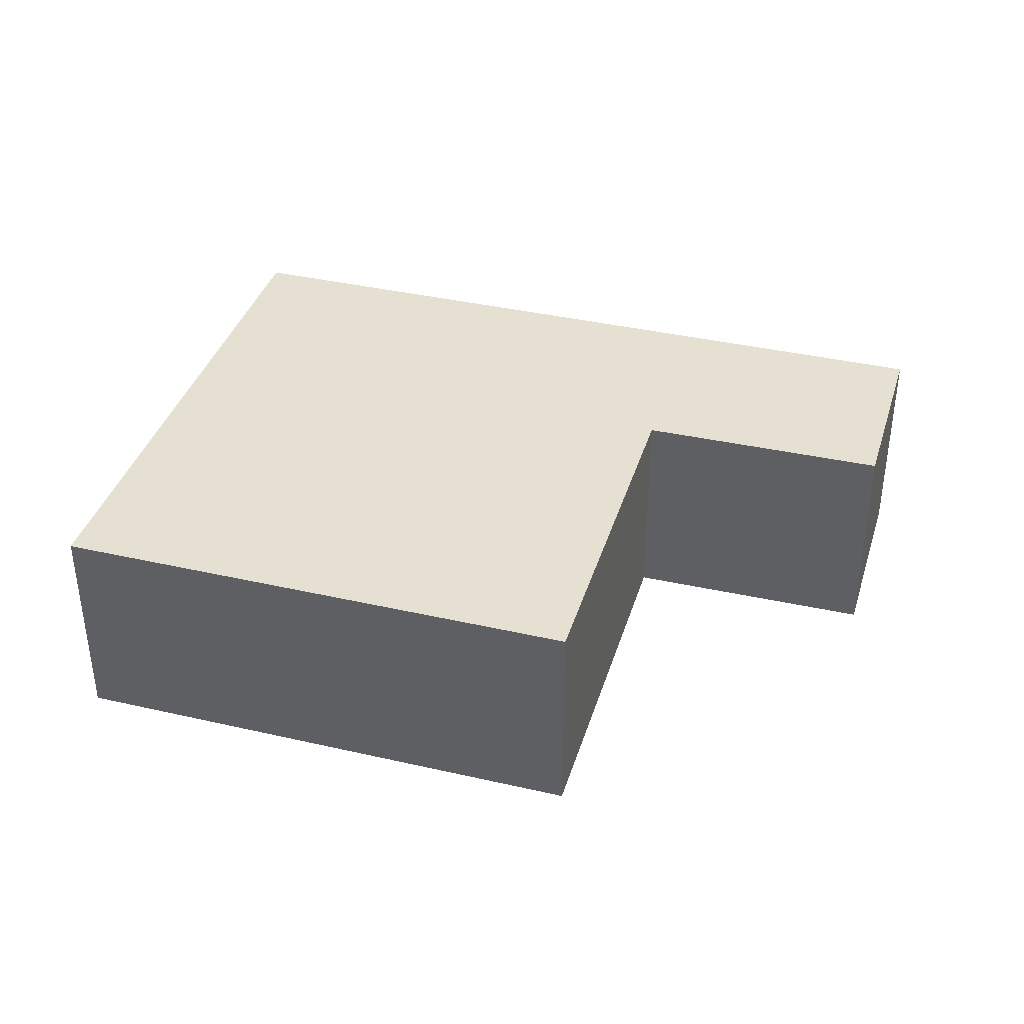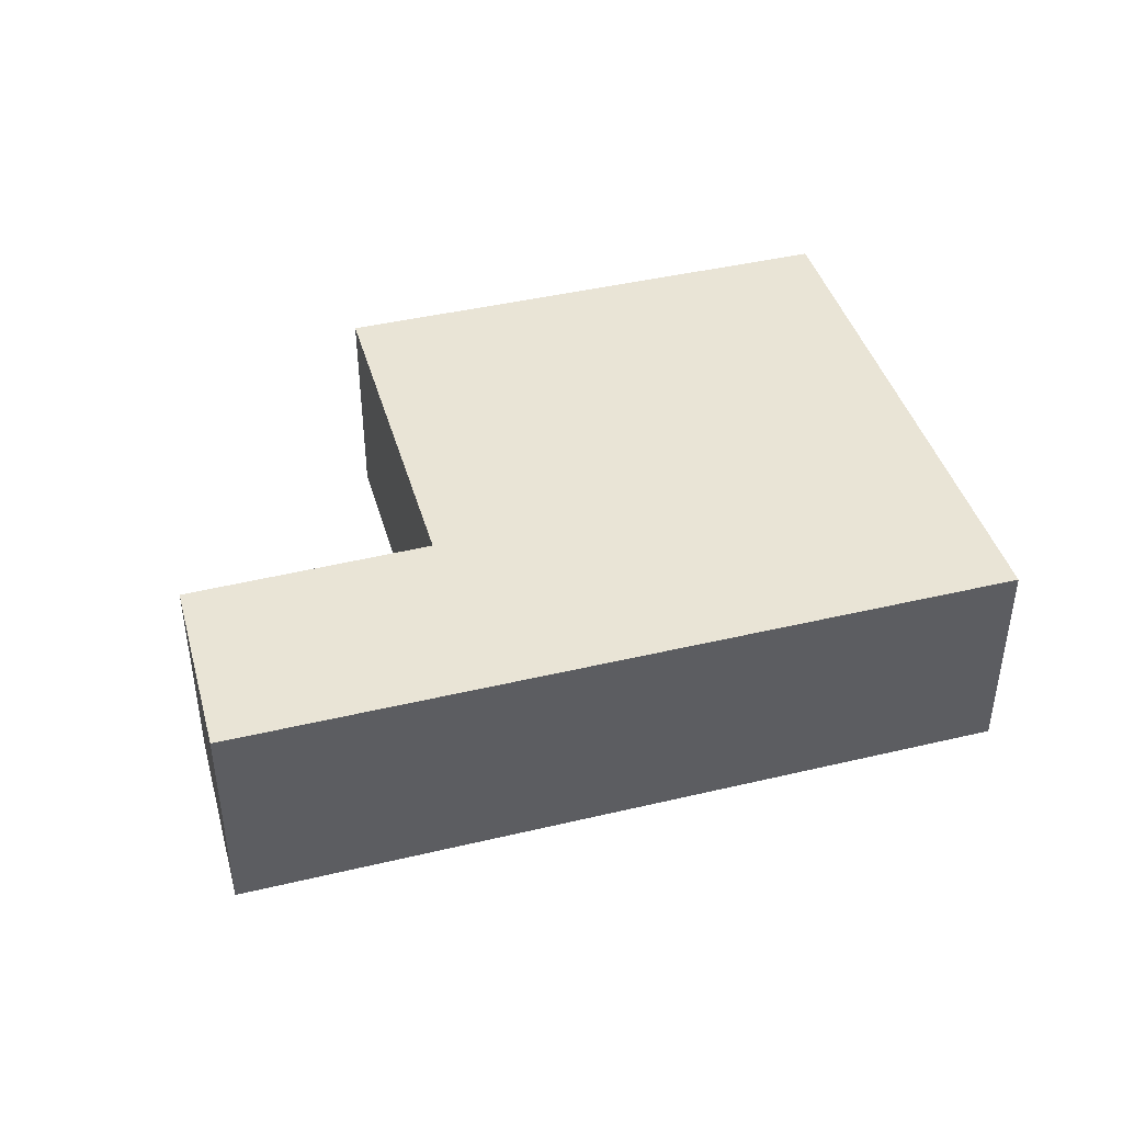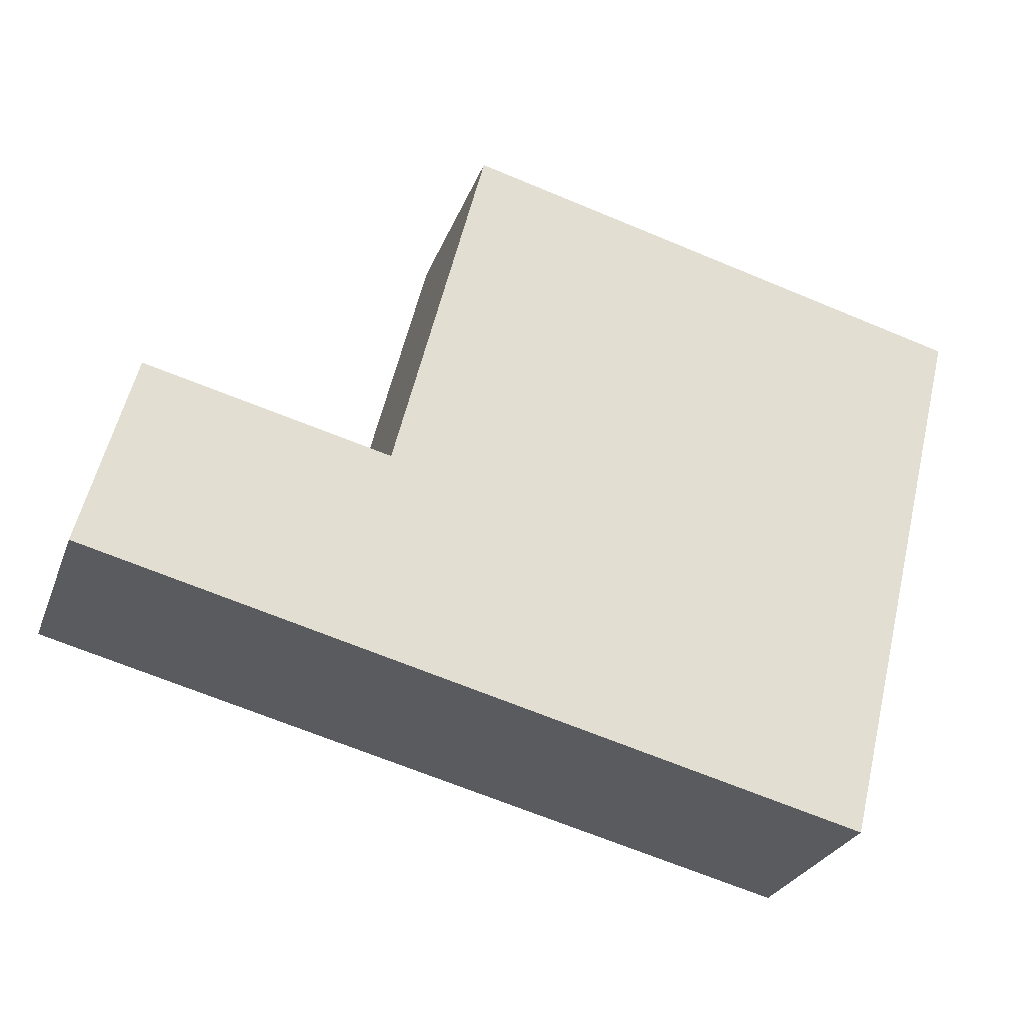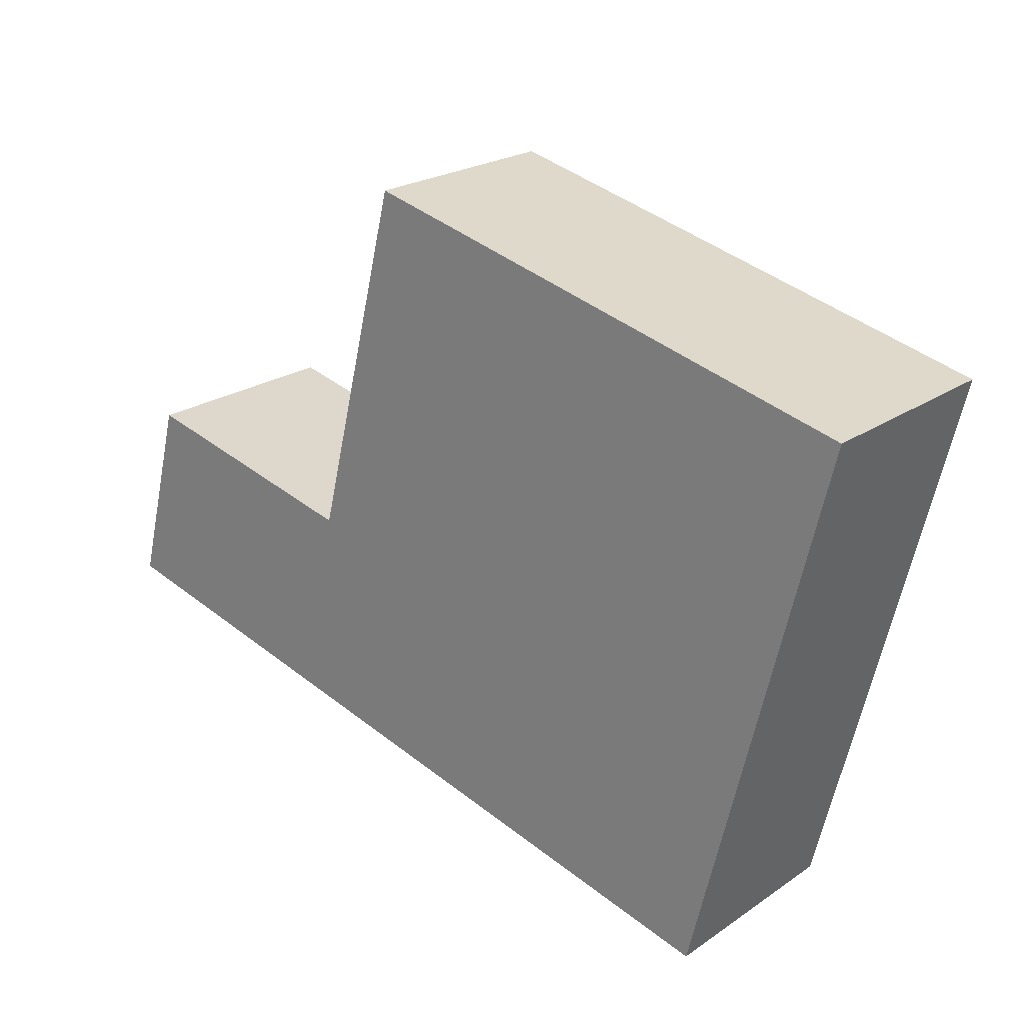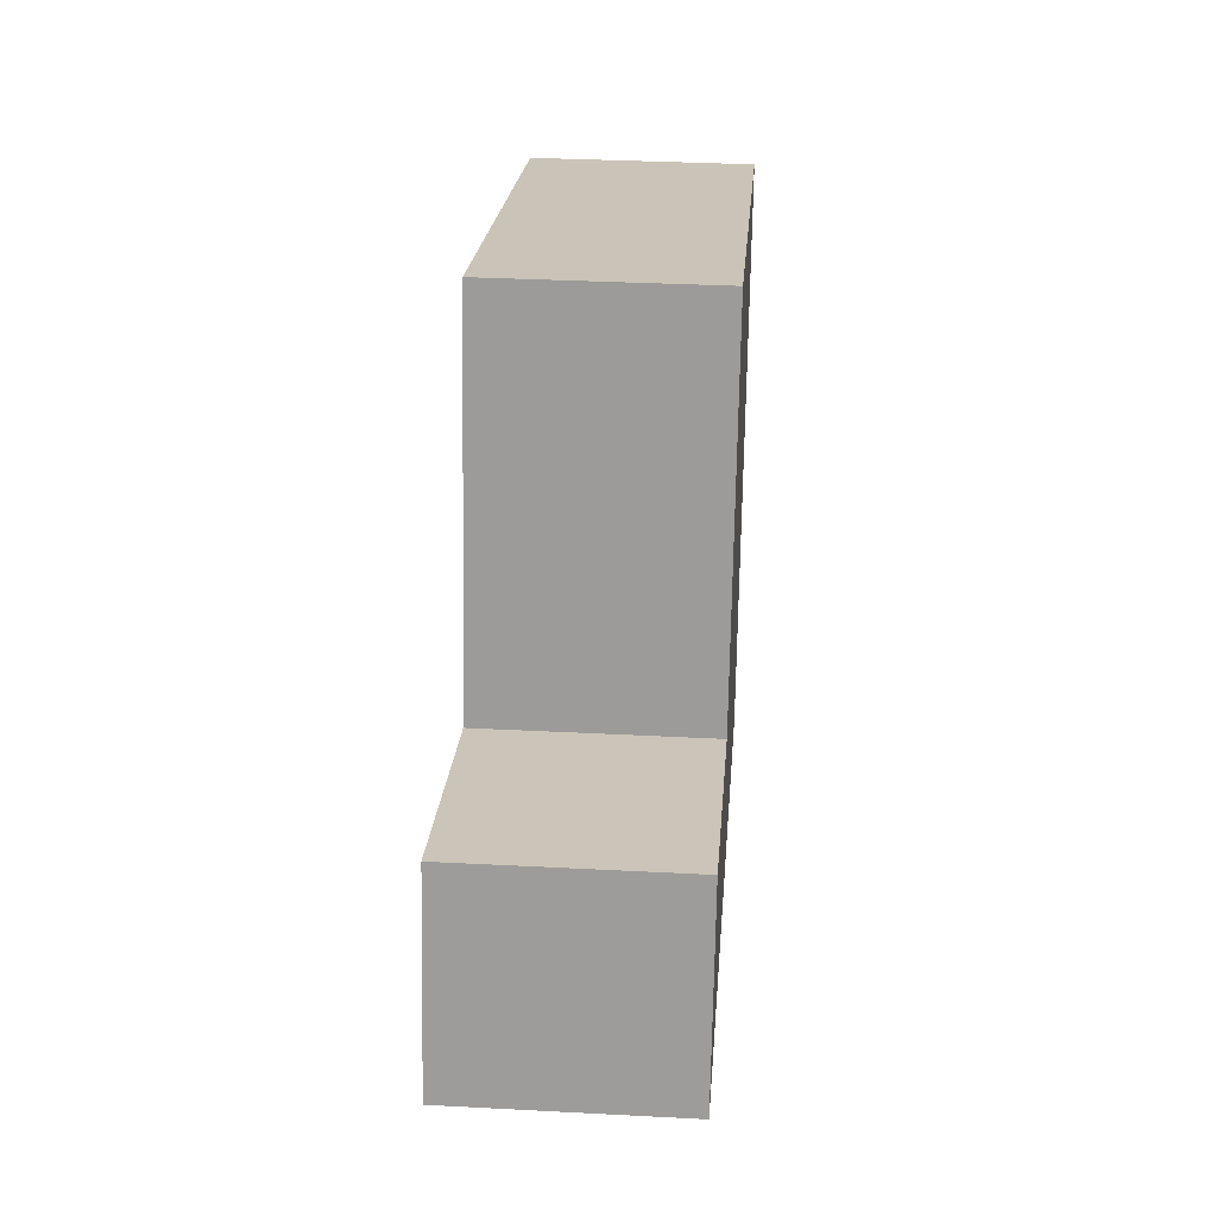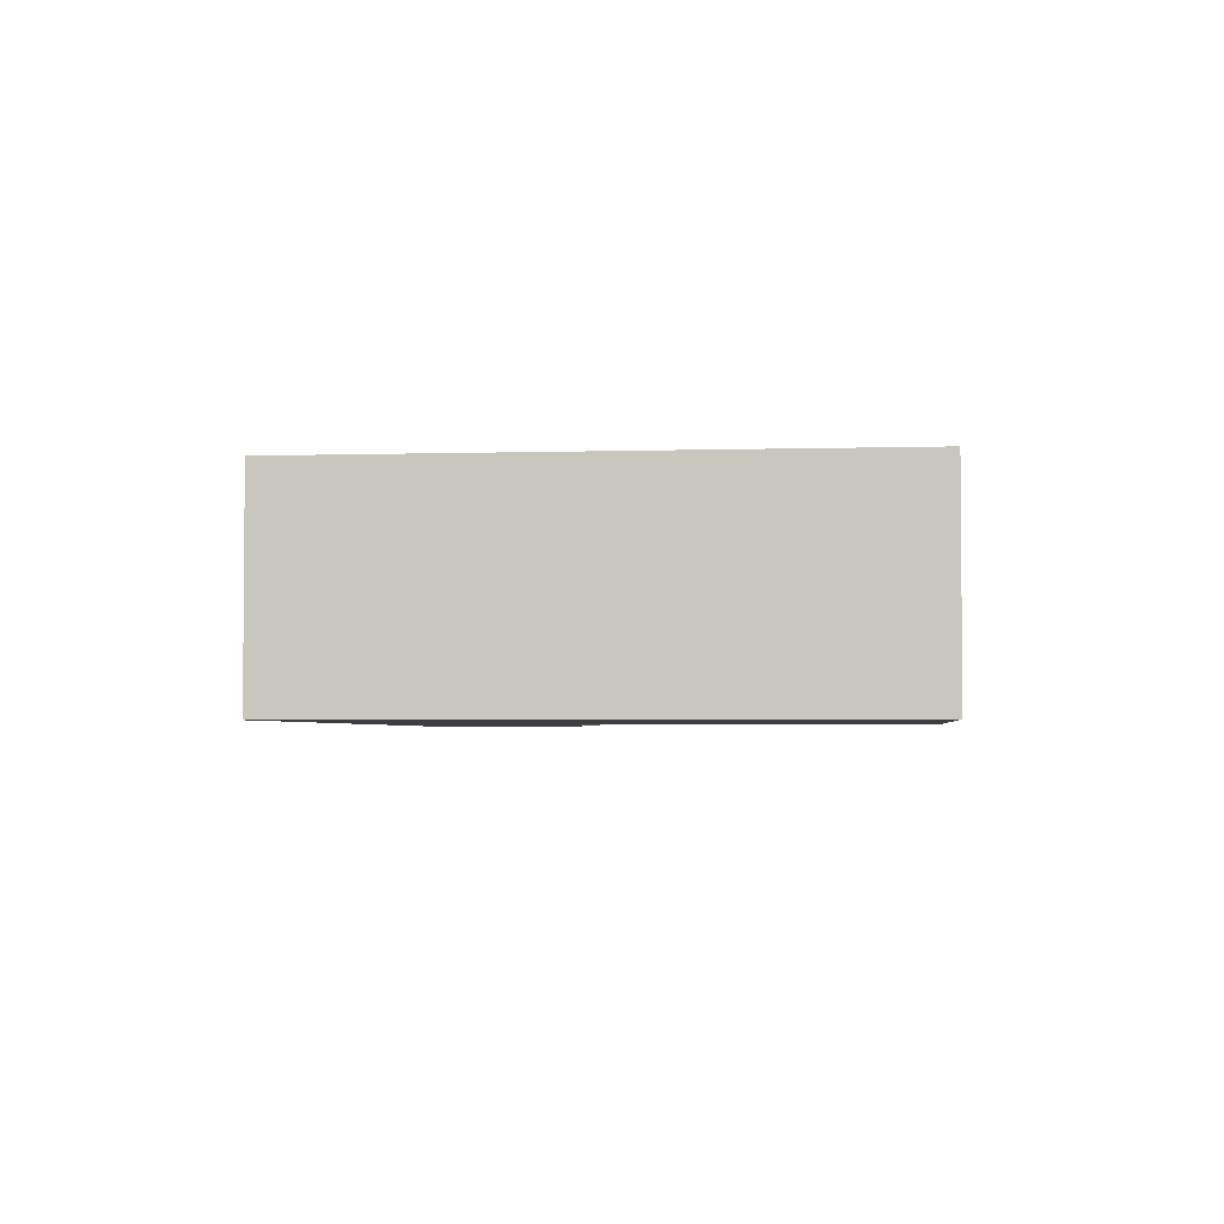
<metadata>
{"format":"obj","ext":"obj","renderer":"f3d","projection":"perspective","resolution":1024,"background":"white","views":[{"elev":37.7,"azim":2.3,"up":"+Y"},{"elev":42.6,"azim":150.1,"up":"+Y"},{"elev":-27.4,"azim":161.9,"up":"+Z"},{"elev":22.4,"azim":-139.4,"up":"+Z"},{"elev":33.7,"azim":94.1,"up":"+Z"},{"elev":-3.2,"azim":-97.8,"up":"+Y"}]}
</metadata>
<code>
v  17.83 -2.73e-16 4.458
v  0.0001579 7.423 -0.000235
v  0 0 0
v  17.83 7.423 4.458
v  20.96 4.931e-16 -8.053
v  20.96 7.423 -8.053
v  29.37 3.696e-16 -6.036
v  29.37 7.423 -6.036
v  31.1 7.794e-16 -12.73
v  31.1 7.423 -12.73
v  4.763 7.423 -19.33
v  4.763 1.184e-15 -19.33
g defaultobject
f 1 2 3
f 2 1 4
f 5 4 1
f 4 5 6
f 7 6 5
f 6 7 8
f 9 8 7
f 8 9 10
f 11 9 12
f 9 11 10
f 2 12 3
f 12 2 11
f 3 5 1
f 5 9 7
f 9 5 12
f 12 5 3
f 4 11 2
f 11 4 6
f 11 6 10
f 10 6 8

</code>
